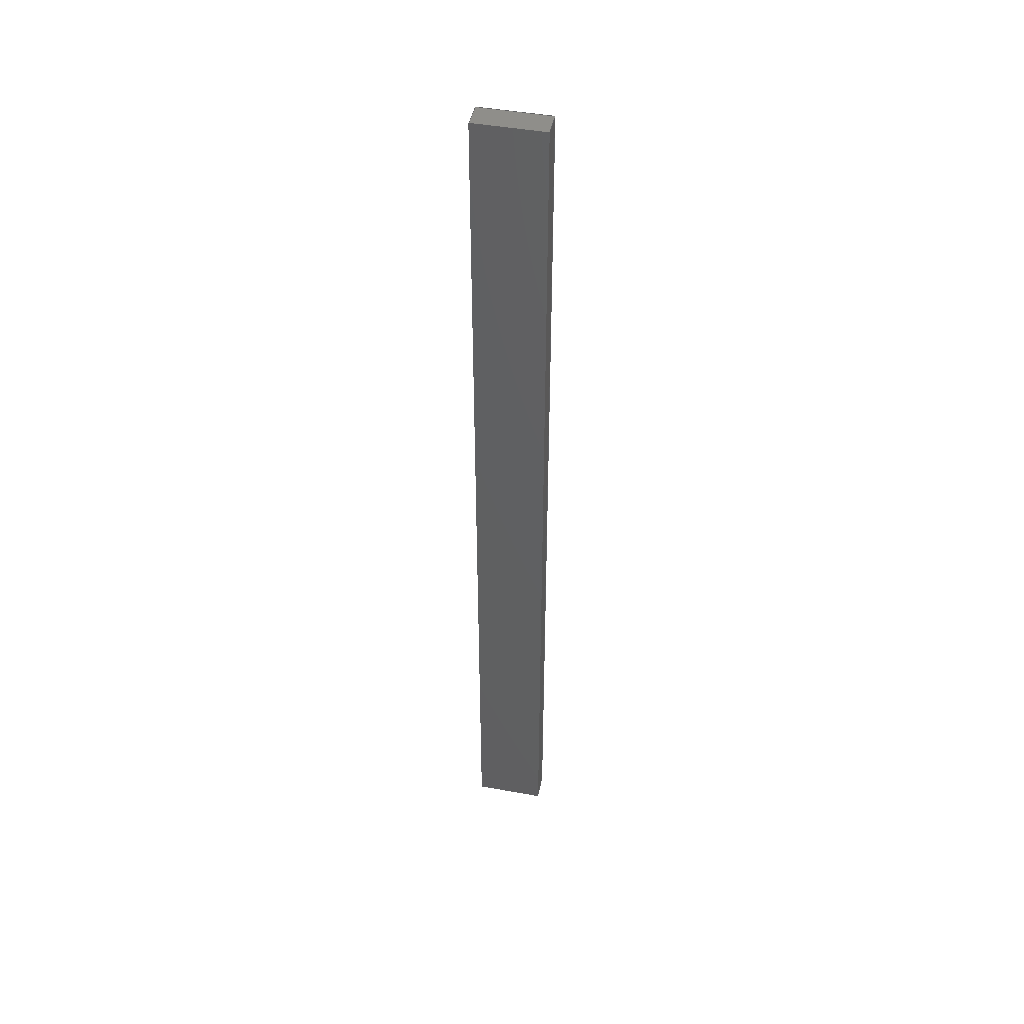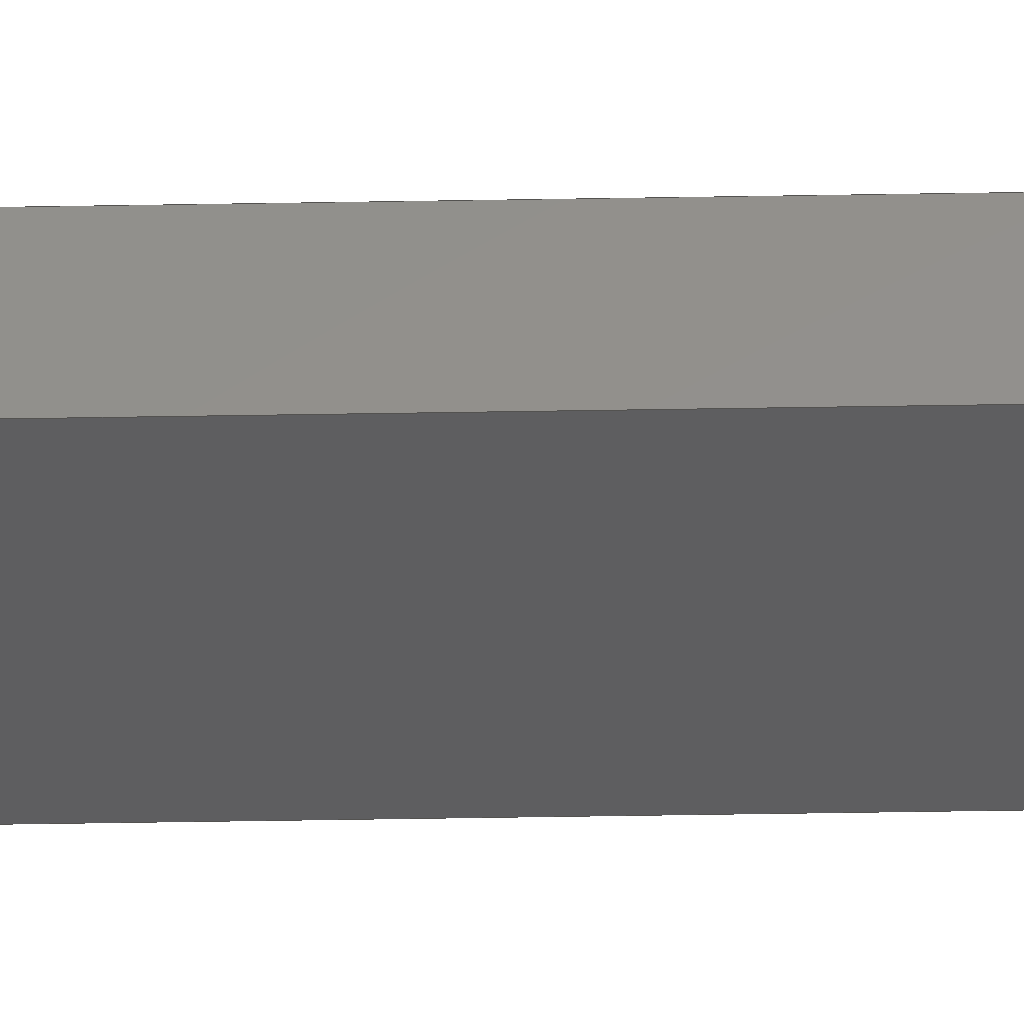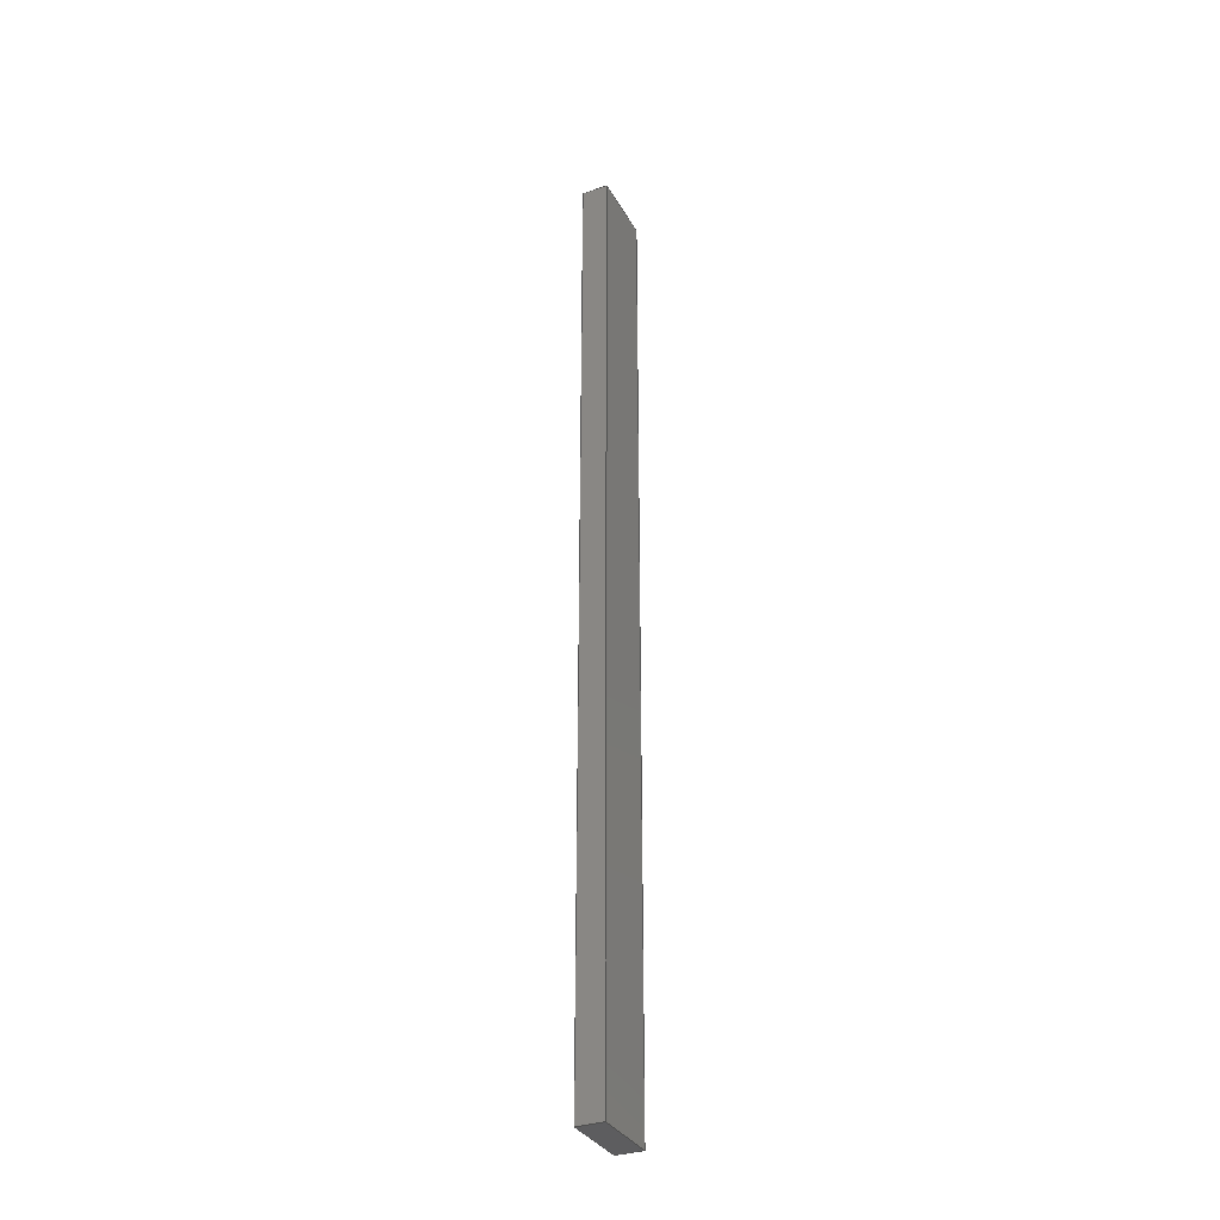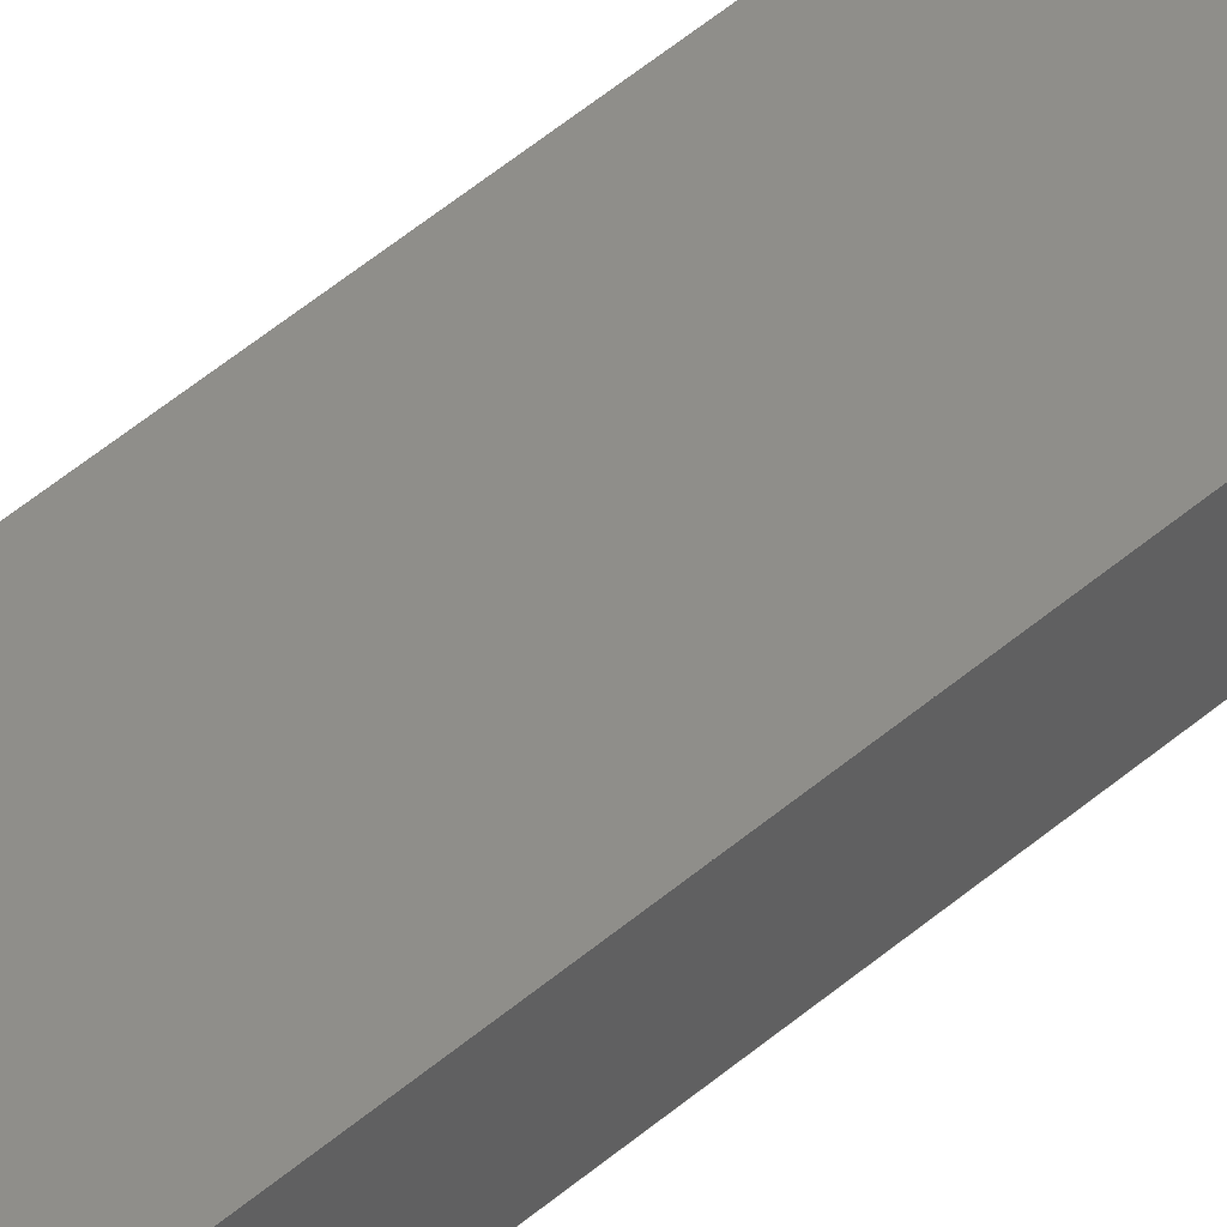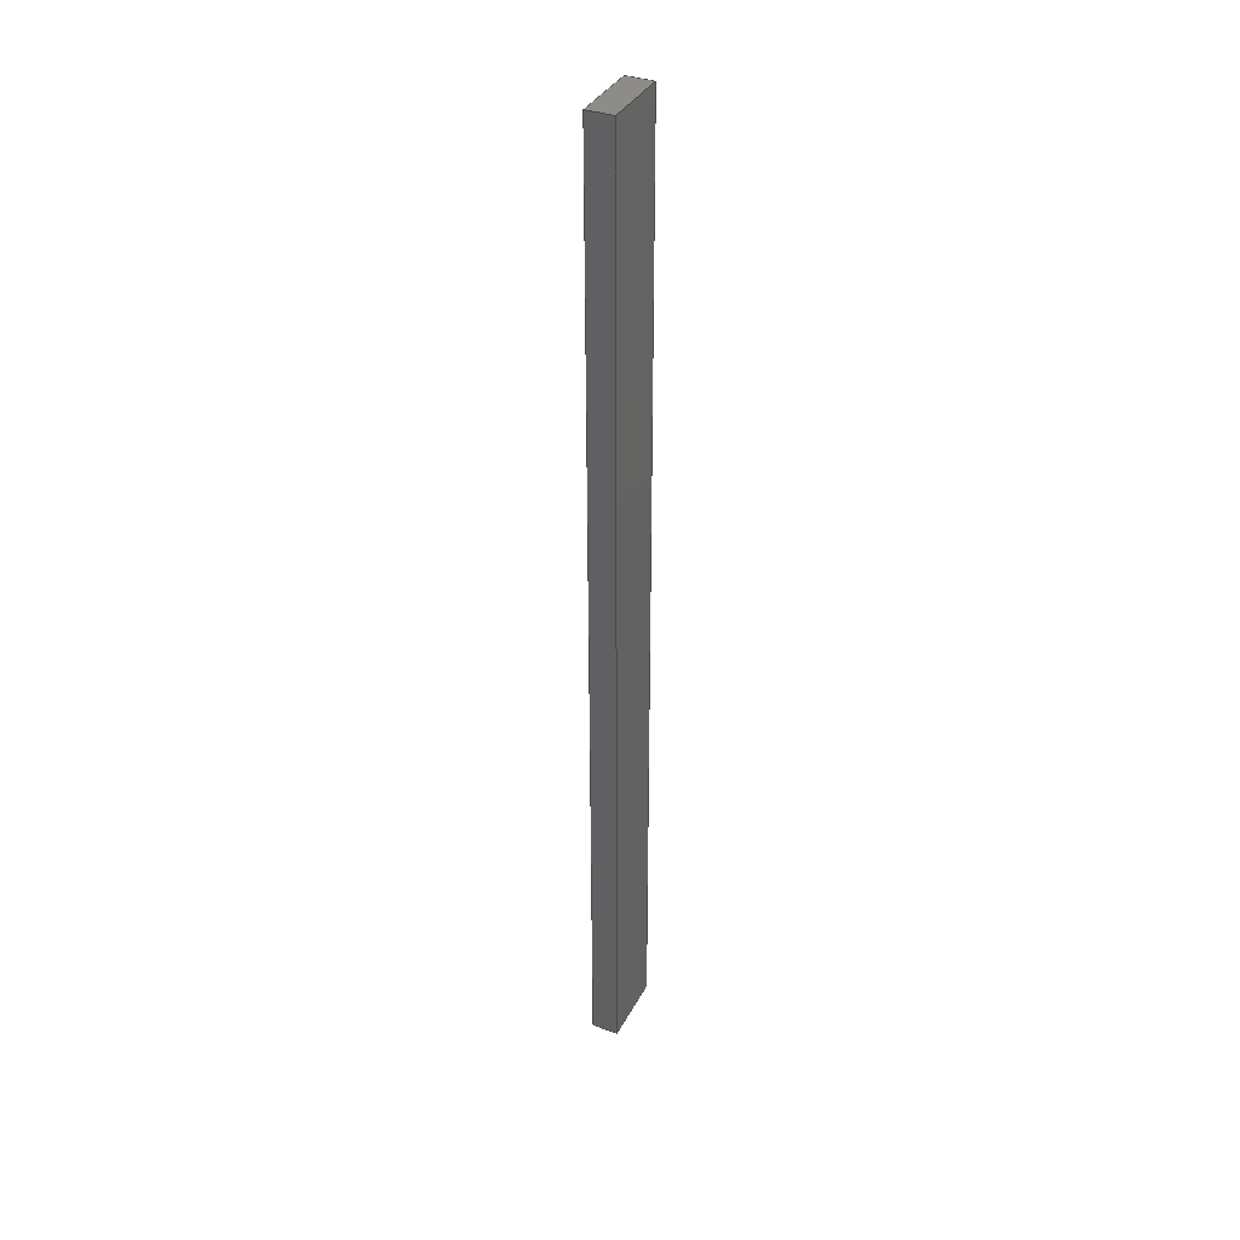
<metadata>
{"format":"step","ext":"stp","renderer":"f3d","projection":"perspective","resolution":1024,"background":"white","views":[{"elev":45.4,"azim":11.9,"up":"+Y"},{"elev":-35.5,"azim":91.4,"up":"+Z"},{"elev":-33.3,"azim":115.2,"up":"+Y"},{"elev":44.2,"azim":-136.1,"up":"+Z"},{"elev":36.4,"azim":115.0,"up":"+Y"}]}
</metadata>
<code>
ISO-10303-21;
DATA;
#1=MECHANICAL_DESIGN_GEOMETRIC_PRESENTATION_REPRESENTATION('',(#4),#162);
#2=SHAPE_REPRESENTATION_RELATIONSHIP('SRR','None',#171,#3);
#3=ADVANCED_BREP_SHAPE_REPRESENTATION($,(#5),#161);
#4=STYLED_ITEM('',(#180),#5);
#5=MANIFOLD_SOLID_BREP('Solid1',#98);
#6=FACE_OUTER_BOUND('',#12,.T.);
#7=FACE_OUTER_BOUND('',#13,.T.);
#8=FACE_OUTER_BOUND('',#14,.T.);
#9=FACE_OUTER_BOUND('',#15,.T.);
#10=FACE_OUTER_BOUND('',#16,.T.);
#11=FACE_OUTER_BOUND('',#17,.T.);
#12=EDGE_LOOP('',(#62,#63,#64,#65));
#13=EDGE_LOOP('',(#66,#67,#68,#69));
#14=EDGE_LOOP('',(#70,#71,#72,#73));
#15=EDGE_LOOP('',(#74,#75,#76,#77));
#16=EDGE_LOOP('',(#78,#79,#80,#81));
#17=EDGE_LOOP('',(#82,#83,#84,#85));
#18=LINE('',#136,#30);
#19=LINE('',#138,#31);
#20=LINE('',#140,#32);
#21=LINE('',#141,#33);
#22=LINE('',#144,#34);
#23=LINE('',#146,#35);
#24=LINE('',#147,#36);
#25=LINE('',#150,#37);
#26=LINE('',#152,#38);
#27=LINE('',#153,#39);
#28=LINE('',#155,#40);
#29=LINE('',#156,#41);
#30=VECTOR('',#110,130);
#31=VECTOR('',#111,3.5);
#32=VECTOR('',#112,130);
#33=VECTOR('',#113,3.5);
#34=VECTOR('',#116,9.5);
#35=VECTOR('',#117,3.5);
#36=VECTOR('',#118,9.5);
#37=VECTOR('',#121,130);
#38=VECTOR('',#122,3.5);
#39=VECTOR('',#123,130);
#40=VECTOR('',#126,9.5);
#41=VECTOR('',#127,9.5);
#42=VERTEX_POINT('',#134);
#43=VERTEX_POINT('',#135);
#44=VERTEX_POINT('',#137);
#45=VERTEX_POINT('',#139);
#46=VERTEX_POINT('',#143);
#47=VERTEX_POINT('',#145);
#48=VERTEX_POINT('',#149);
#49=VERTEX_POINT('',#151);
#50=EDGE_CURVE('',#42,#43,#18,.T.);
#51=EDGE_CURVE('',#44,#43,#19,.T.);
#52=EDGE_CURVE('',#44,#45,#20,.T.);
#53=EDGE_CURVE('',#45,#42,#21,.T.);
#54=EDGE_CURVE('',#43,#46,#22,.T.);
#55=EDGE_CURVE('',#47,#46,#23,.T.);
#56=EDGE_CURVE('',#47,#44,#24,.T.);
#57=EDGE_CURVE('',#46,#48,#25,.T.);
#58=EDGE_CURVE('',#49,#48,#26,.T.);
#59=EDGE_CURVE('',#49,#47,#27,.T.);
#60=EDGE_CURVE('',#48,#42,#28,.T.);
#61=EDGE_CURVE('',#45,#49,#29,.T.);
#62=ORIENTED_EDGE('',*,*,#50,.T.);
#63=ORIENTED_EDGE('',*,*,#51,.F.);
#64=ORIENTED_EDGE('',*,*,#52,.T.);
#65=ORIENTED_EDGE('',*,*,#53,.T.);
#66=ORIENTED_EDGE('',*,*,#54,.T.);
#67=ORIENTED_EDGE('',*,*,#55,.F.);
#68=ORIENTED_EDGE('',*,*,#56,.T.);
#69=ORIENTED_EDGE('',*,*,#51,.T.);
#70=ORIENTED_EDGE('',*,*,#57,.T.);
#71=ORIENTED_EDGE('',*,*,#58,.F.);
#72=ORIENTED_EDGE('',*,*,#59,.T.);
#73=ORIENTED_EDGE('',*,*,#55,.T.);
#74=ORIENTED_EDGE('',*,*,#60,.T.);
#75=ORIENTED_EDGE('',*,*,#53,.F.);
#76=ORIENTED_EDGE('',*,*,#61,.T.);
#77=ORIENTED_EDGE('',*,*,#58,.T.);
#78=ORIENTED_EDGE('',*,*,#61,.F.);
#79=ORIENTED_EDGE('',*,*,#52,.F.);
#80=ORIENTED_EDGE('',*,*,#56,.F.);
#81=ORIENTED_EDGE('',*,*,#59,.F.);
#82=ORIENTED_EDGE('',*,*,#50,.F.);
#83=ORIENTED_EDGE('',*,*,#60,.F.);
#84=ORIENTED_EDGE('',*,*,#57,.F.);
#85=ORIENTED_EDGE('',*,*,#54,.F.);
#86=PLANE('',#100);
#87=PLANE('',#101);
#88=PLANE('',#102);
#89=PLANE('',#103);
#90=PLANE('',#104);
#91=PLANE('',#105);
#92=ADVANCED_FACE('',(#6),#86,.T.);
#93=ADVANCED_FACE('',(#7),#87,.T.);
#94=ADVANCED_FACE('',(#8),#88,.T.);
#95=ADVANCED_FACE('',(#9),#89,.T.);
#96=ADVANCED_FACE('',(#10),#90,.F.);
#97=ADVANCED_FACE('',(#11),#91,.T.);
#98=CLOSED_SHELL('',(#92,#93,#94,#95,#96,#97));
#99=AXIS2_PLACEMENT_3D('placement',#132,#106,#107);
#100=AXIS2_PLACEMENT_3D('',#133,#108,#109);
#101=AXIS2_PLACEMENT_3D('',#142,#114,#115);
#102=AXIS2_PLACEMENT_3D('',#148,#119,#120);
#103=AXIS2_PLACEMENT_3D('',#154,#124,#125);
#104=AXIS2_PLACEMENT_3D('',#157,#128,#129);
#105=AXIS2_PLACEMENT_3D('',#158,#130,#131);
#106=DIRECTION('axis',(0,0,1));
#107=DIRECTION('refdir',(1,0,0));
#108=DIRECTION('center_axis',(1,0,0));
#109=DIRECTION('ref_axis',(0,0,-1));
#110=DIRECTION('',(0,-1,0));
#111=DIRECTION('',(0,0,1));
#112=DIRECTION('',(0,1,0));
#113=DIRECTION('',(0,0,1));
#114=DIRECTION('center_axis',(0,-1,0));
#115=DIRECTION('ref_axis',(0,0,-1));
#116=DIRECTION('',(-1,0,0));
#117=DIRECTION('',(0,0,1));
#118=DIRECTION('',(1,0,0));
#119=DIRECTION('center_axis',(-1,0,0));
#120=DIRECTION('ref_axis',(0,0,1));
#121=DIRECTION('',(0,1,0));
#122=DIRECTION('',(0,0,1));
#123=DIRECTION('',(0,-1,0));
#124=DIRECTION('center_axis',(0,1,0));
#125=DIRECTION('ref_axis',(0,0,1));
#126=DIRECTION('',(1,0,0));
#127=DIRECTION('',(-1,0,0));
#128=DIRECTION('center_axis',(0,0,1));
#129=DIRECTION('ref_axis',(1,0,0));
#130=DIRECTION('center_axis',(0,0,1));
#131=DIRECTION('ref_axis',(1,0,0));
#132=CARTESIAN_POINT('',(0,0,0));
#133=CARTESIAN_POINT('Origin',(4.75,65,0));
#134=CARTESIAN_POINT('',(4.75,65,3.5));
#135=CARTESIAN_POINT('',(4.75,-65,3.5));
#136=CARTESIAN_POINT('',(4.75,-65,3.5));
#137=CARTESIAN_POINT('',(4.75,-65,0));
#138=CARTESIAN_POINT('',(4.75,-65,0));
#139=CARTESIAN_POINT('',(4.75,65,0));
#140=CARTESIAN_POINT('',(4.75,-65,0));
#141=CARTESIAN_POINT('',(4.75,65,0));
#142=CARTESIAN_POINT('Origin',(4.75,-65,0));
#143=CARTESIAN_POINT('',(-4.75,-65,3.5));
#144=CARTESIAN_POINT('',(-4.75,-65,3.5));
#145=CARTESIAN_POINT('',(-4.75,-65,0));
#146=CARTESIAN_POINT('',(-4.75,-65,0));
#147=CARTESIAN_POINT('',(-4.75,-65,0));
#148=CARTESIAN_POINT('Origin',(-4.75,-65,0));
#149=CARTESIAN_POINT('',(-4.75,65,3.5));
#150=CARTESIAN_POINT('',(-4.75,65,3.5));
#151=CARTESIAN_POINT('',(-4.75,65,0));
#152=CARTESIAN_POINT('',(-4.75,65,0));
#153=CARTESIAN_POINT('',(-4.75,65,0));
#154=CARTESIAN_POINT('Origin',(-4.75,65,0));
#155=CARTESIAN_POINT('',(4.75,65,3.5));
#156=CARTESIAN_POINT('',(4.75,65,0));
#157=CARTESIAN_POINT('Origin',(0,8.022e-17,0));
#158=CARTESIAN_POINT('Origin',(0,-8.022e-17,3.5));
#159=UNCERTAINTY_MEASURE_WITH_UNIT(LENGTH_MEASURE(0.01),#163,
'DISTANCE_ACCURACY_VALUE',
'Maximum model space distance between geometric entities at asserted c
onnectivities');
#160=UNCERTAINTY_MEASURE_WITH_UNIT(LENGTH_MEASURE(1e-06),#163,
'DISTANCE_ACCURACY_VALUE',
'Maximum model space distance between geometric entities at asserted c
onnectivities');
#161=(
GEOMETRIC_REPRESENTATION_CONTEXT(3)
GLOBAL_UNCERTAINTY_ASSIGNED_CONTEXT((#159))
GLOBAL_UNIT_ASSIGNED_CONTEXT((#163,#166,#164))
REPRESENTATION_CONTEXT('','3D')
);
#162=(
GEOMETRIC_REPRESENTATION_CONTEXT(3)
GLOBAL_UNCERTAINTY_ASSIGNED_CONTEXT((#160))
GLOBAL_UNIT_ASSIGNED_CONTEXT((#163,#166,#164))
REPRESENTATION_CONTEXT('','3D')
);
#163=(
LENGTH_UNIT()
NAMED_UNIT(*)
SI_UNIT(.MILLI.,.METRE.)
);
#164=(
NAMED_UNIT(*)
SI_UNIT($,.STERADIAN.)
SOLID_ANGLE_UNIT()
);
#165=DIMENSIONAL_EXPONENTS(0,0,0,0,0,0,0);
#166=(
CONVERSION_BASED_UNIT('degree',#168)
NAMED_UNIT(#165)
PLANE_ANGLE_UNIT()
);
#167=(
NAMED_UNIT(*)
PLANE_ANGLE_UNIT()
SI_UNIT($,.RADIAN.)
);
#168=PLANE_ANGLE_MEASURE_WITH_UNIT(PLANE_ANGLE_MEASURE(0.01745),#167);
#169=SHAPE_DEFINITION_REPRESENTATION(#170,#171);
#170=PRODUCT_DEFINITION_SHAPE('',$,#173);
#171=SHAPE_REPRESENTATION('',(#99),#161);
#172=DESIGN_CONTEXT('part definition',#177,'design');
#173=PRODUCT_DEFINITION('C04H030027-back-cover-Foam_001',
'C04H030027-back-cover-Foam_001',#174,#172);
#174=PRODUCT_DEFINITION_FORMATION('',$,#179);
#175=PRODUCT_RELATED_PRODUCT_CATEGORY('C04H030027-back-cover-Foam_001',
'C04H030027-back-cover-Foam_001',(#179));
#176=APPLICATION_PROTOCOL_DEFINITION('international standard',
'ap203_configuration_controlled_3d_design_of_mechanical_parts_and_asse
mblies_mim_lf',2004,#177);
#177=APPLICATION_CONTEXT(
'Configuration Controlled 3D Design of Mechanical Parts and Assemblies');
#178=MECHANICAL_CONTEXT('part definition',#177,'mechanical');
#179=PRODUCT('C04H030027-back-cover-Foam_001',
'C04H030027-back-cover-Foam_001',$,(#178));
#180=PRESENTATION_STYLE_ASSIGNMENT((#181));
#181=SURFACE_STYLE_USAGE(.BOTH.,#182);
#182=SURFACE_SIDE_STYLE($,(#183));
#183=SURFACE_STYLE_FILL_AREA(#184);
#184=FILL_AREA_STYLE($,(#185));
#185=FILL_AREA_STYLE_COLOUR($,#186);
#186=COLOUR_RGB('',0.03529,0.03529,0.03529);
ENDSEC;
END-ISO-10303-21;

</code>
